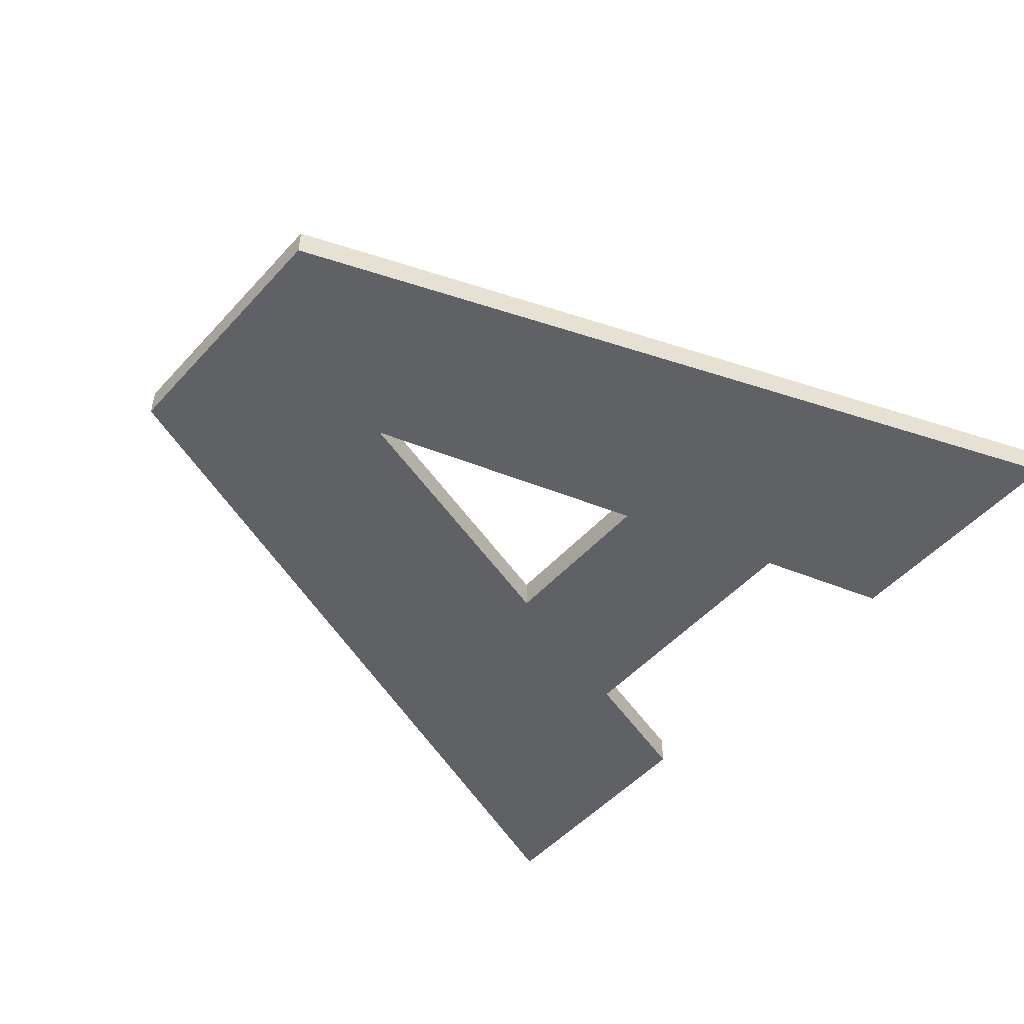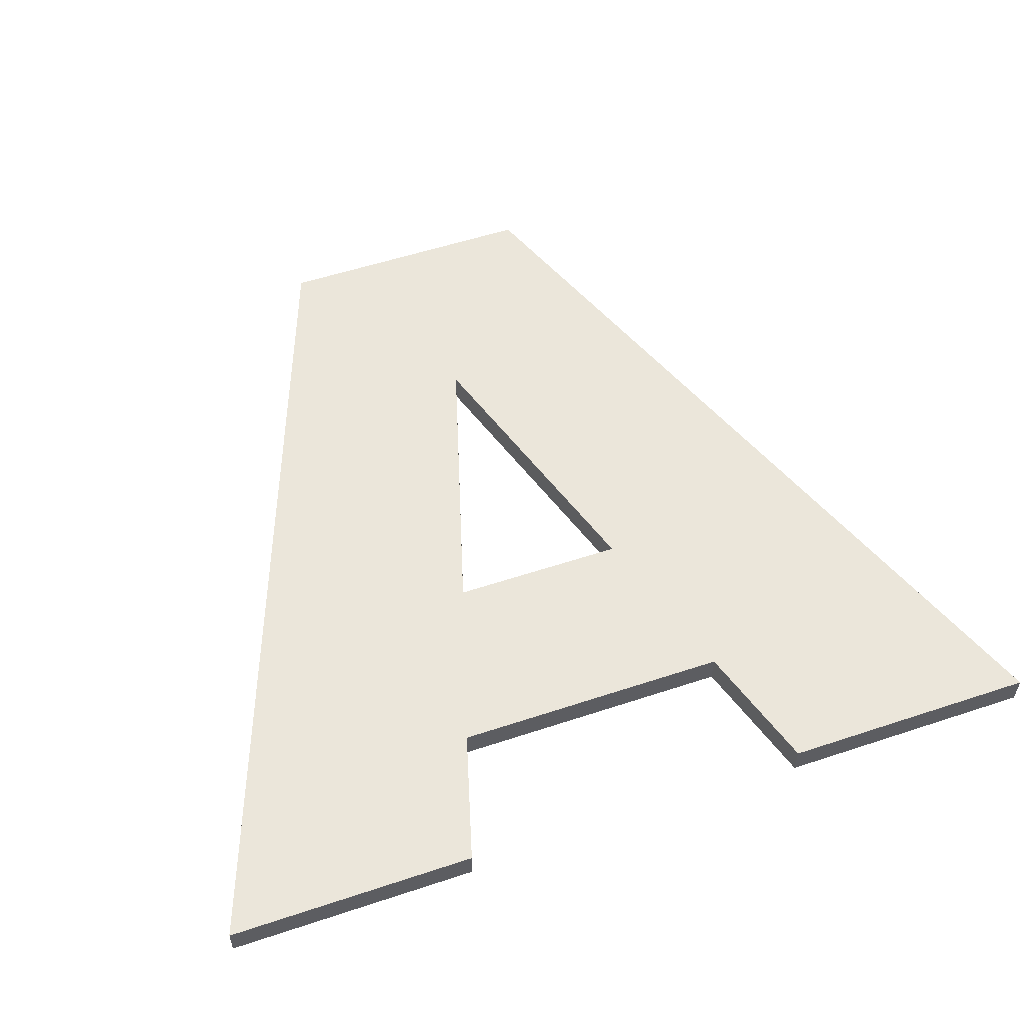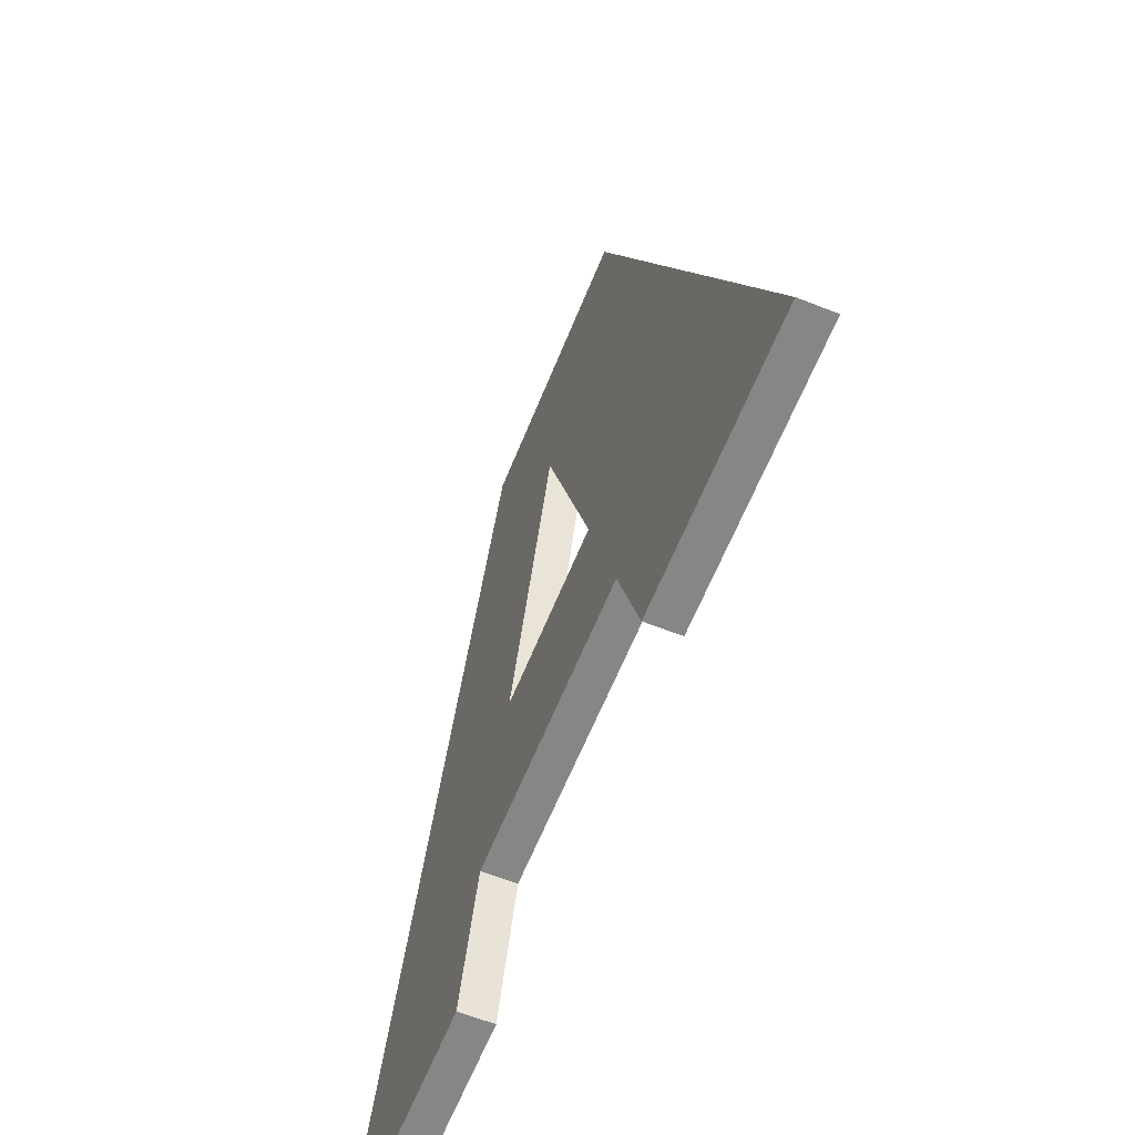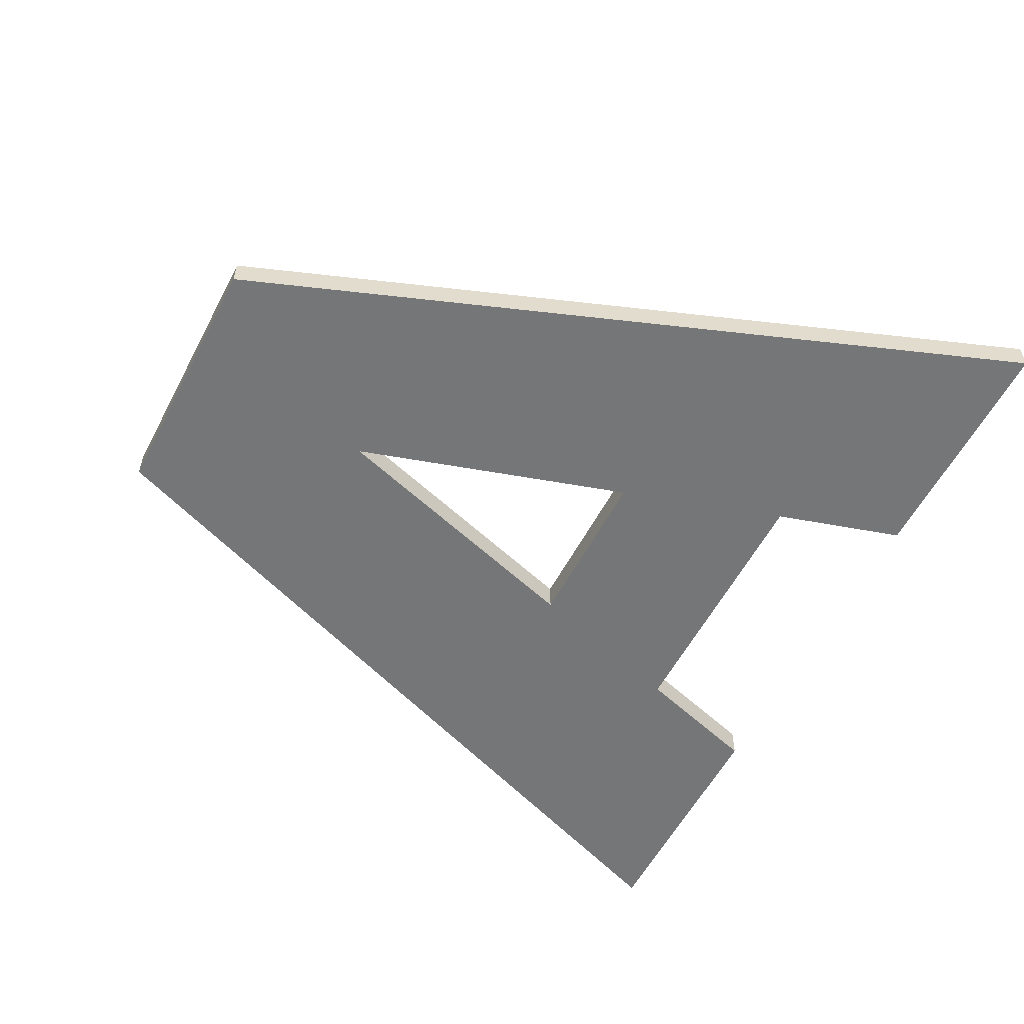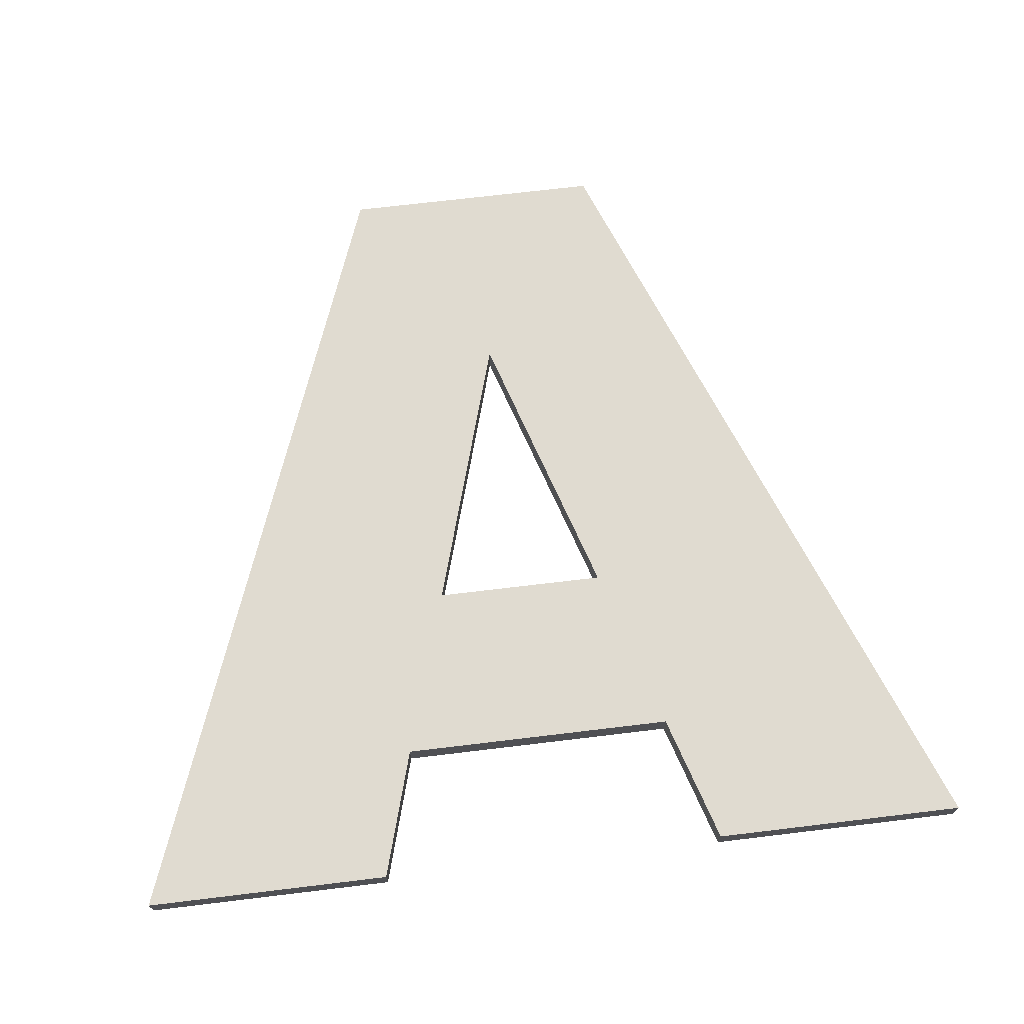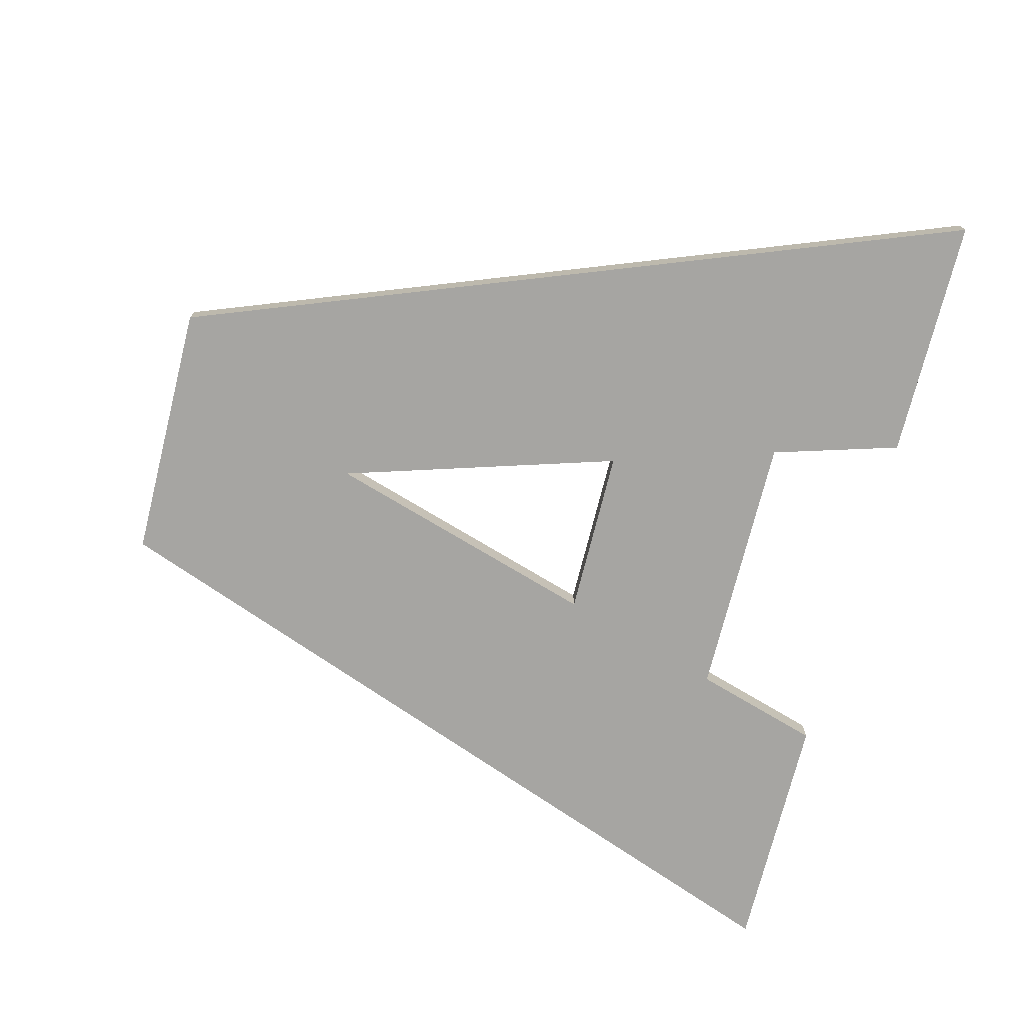
<metadata>
{"format":"obj","ext":"obj","renderer":"f3d","projection":"perspective","resolution":1024,"background":"white","views":[{"elev":-50.1,"azim":-130.3,"up":"+Z"},{"elev":55.0,"azim":-19.3,"up":"+Z"},{"elev":-62.1,"azim":68.1,"up":"+Y"},{"elev":-56.7,"azim":-117.4,"up":"+Z"},{"elev":69.8,"azim":-6.9,"up":"+Z"},{"elev":-73.7,"azim":-104.1,"up":"+Z"}]}
</metadata>
<code>
o mesh14/mesh14-geometry#mesh14-geometry
v -0.07146 -0.2353 0.04159
v -0.0619 -0.2504 0.04159
v -0.06824 -0.2713 0.04159
v -0.05189 -0.2353 0.04159
v -0.06824 -0.2713 0.04392
v -0.07214 -0.2838 0.04159
v -0.07146 -0.2353 0.04392
v -0.05549 -0.2713 0.04159
v -0.0619 -0.2504 0.04392
v -0.07497 -0.2934 0.04159
v -0.05177 -0.2838 0.04159
v -0.05189 -0.2353 0.04392
v -0.09329 -0.2934 0.04159
v -0.05549 -0.2713 0.04392
v -0.07497 -0.2934 0.04392
v -0.05177 -0.2838 0.04392
v -0.03008 -0.2934 0.04392
v -0.09329 -0.2934 0.04392
v -0.03008 -0.2934 0.04159
v -0.07214 -0.2838 0.04392
v -0.04886 -0.2934 0.04159
v -0.04886 -0.2934 0.04392
f 1 2 3
f 2 1 4
f 3 2 1
f 4 1 2
f 2 5 3
f 3 5 2
f 6 1 3
f 3 1 6
f 7 4 1
f 1 4 7
f 2 4 8
f 8 4 2
f 5 2 9
f 9 2 5
f 5 8 3
f 3 8 5
f 10 1 6
f 6 1 10
f 6 3 11
f 11 3 6
f 4 7 12
f 12 7 4
f 13 7 1
f 1 7 13
f 11 8 4
f 4 8 11
f 8 9 2
f 2 9 8
f 9 7 5
f 5 7 9
f 8 5 14
f 14 5 8
f 11 3 8
f 8 3 11
f 1 10 13
f 13 10 1
f 6 15 10
f 10 15 6
f 16 6 11
f 11 6 16
f 7 9 12
f 12 9 7
f 17 4 12
f 12 4 17
f 7 13 18
f 18 13 7
f 11 4 19
f 19 4 11
f 9 8 14
f 14 8 9
f 7 20 5
f 5 20 7
f 5 16 14
f 14 16 5
f 15 13 10
f 10 13 15
f 15 6 20
f 20 6 15
f 6 16 20
f 20 16 6
f 21 16 11
f 11 16 21
f 12 9 14
f 14 9 12
f 4 17 19
f 19 17 4
f 12 16 17
f 17 16 12
f 13 15 18
f 18 15 13
f 15 7 18
f 18 7 15
f 11 19 21
f 21 19 11
f 7 15 20
f 20 15 7
f 5 20 16
f 16 20 5
f 14 16 12
f 12 16 14
f 16 21 22
f 22 21 16
f 17 21 19
f 19 21 17
f 17 16 22
f 22 16 17
f 21 17 22
f 22 17 21

</code>
